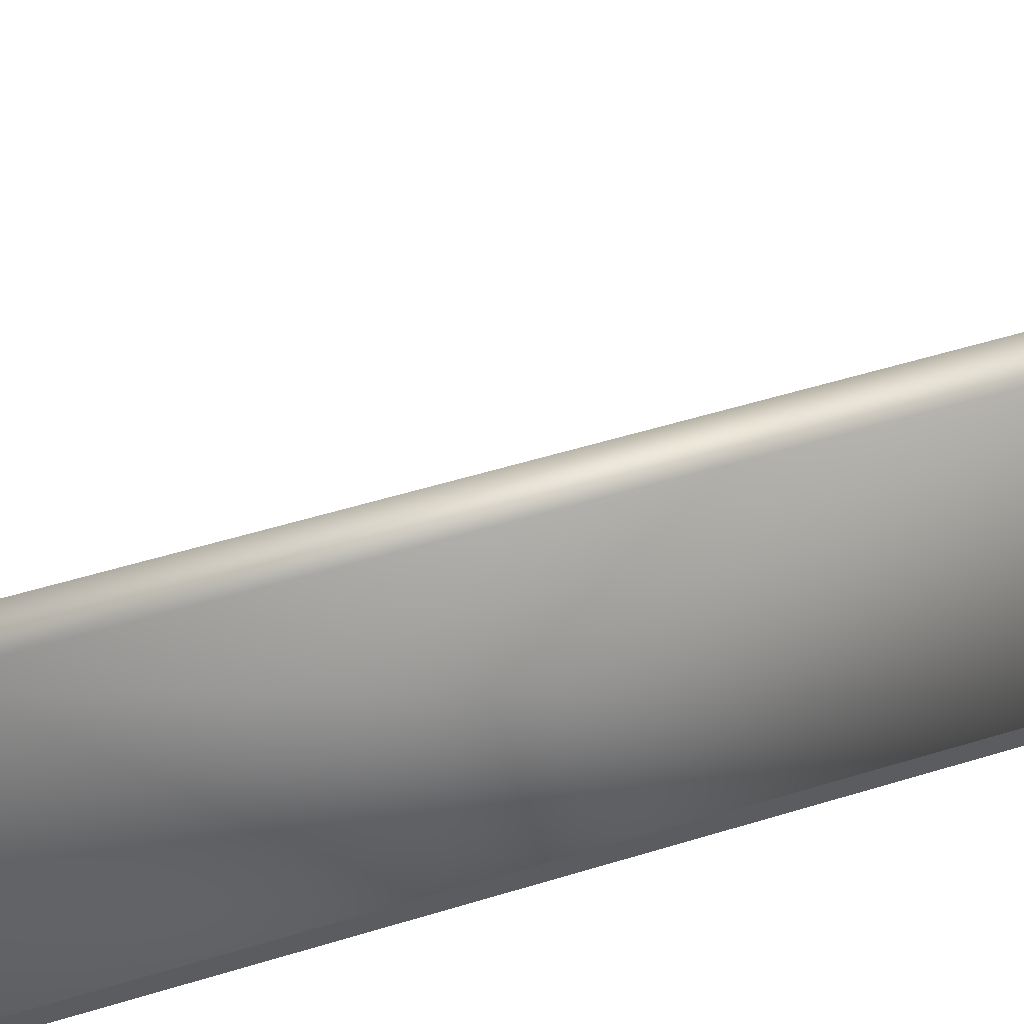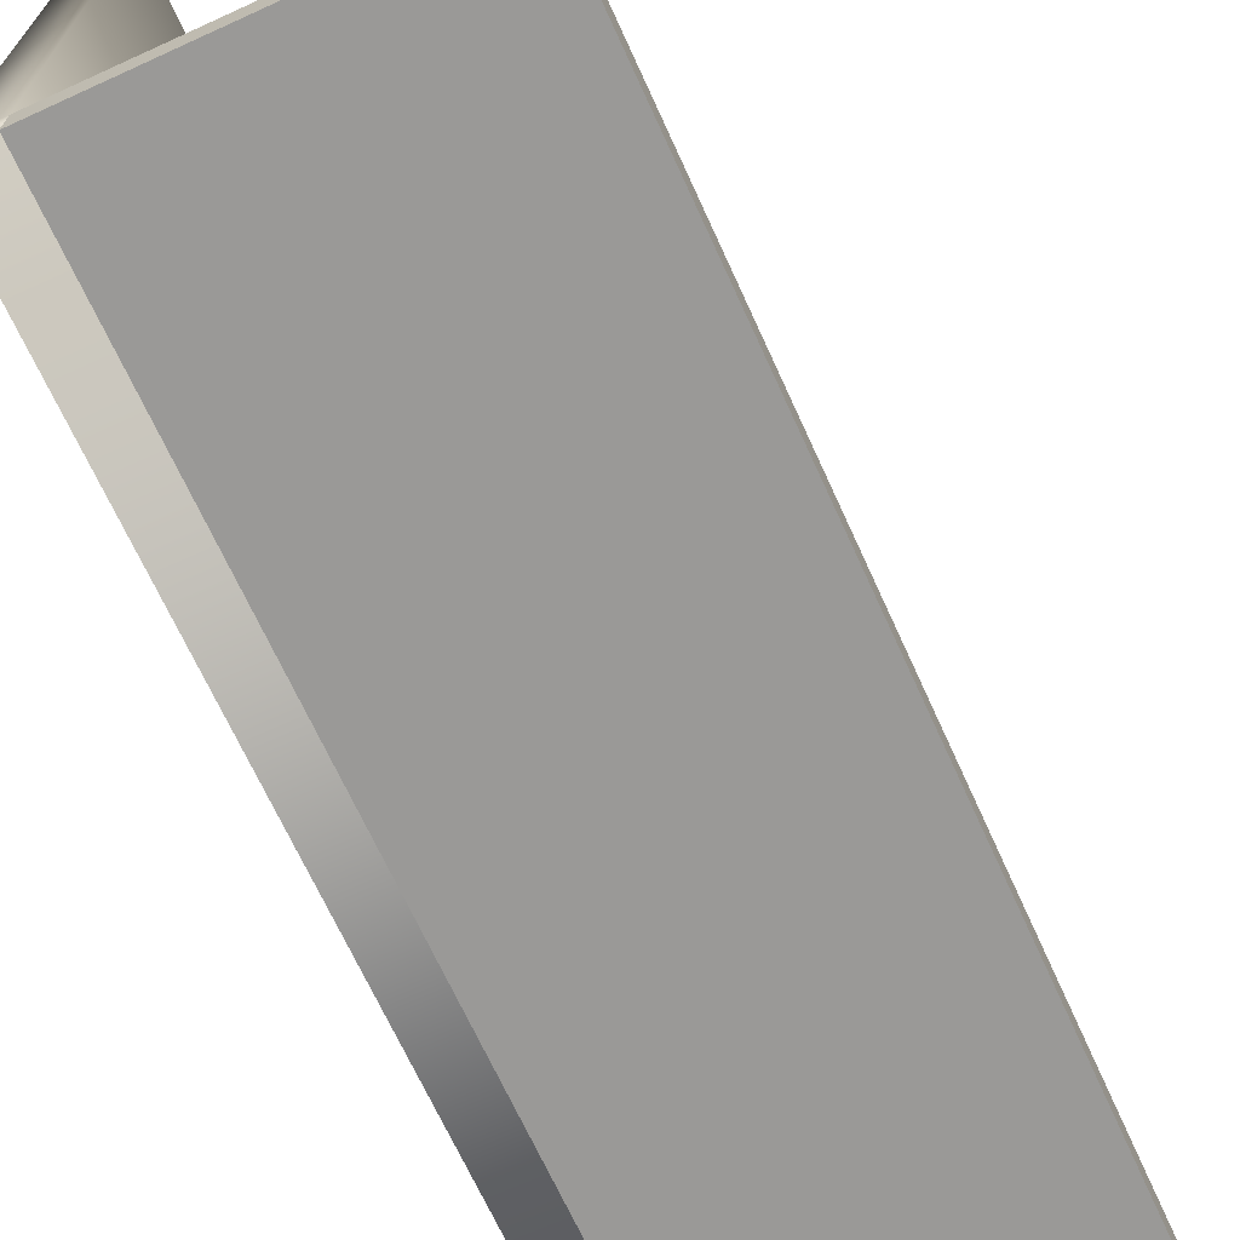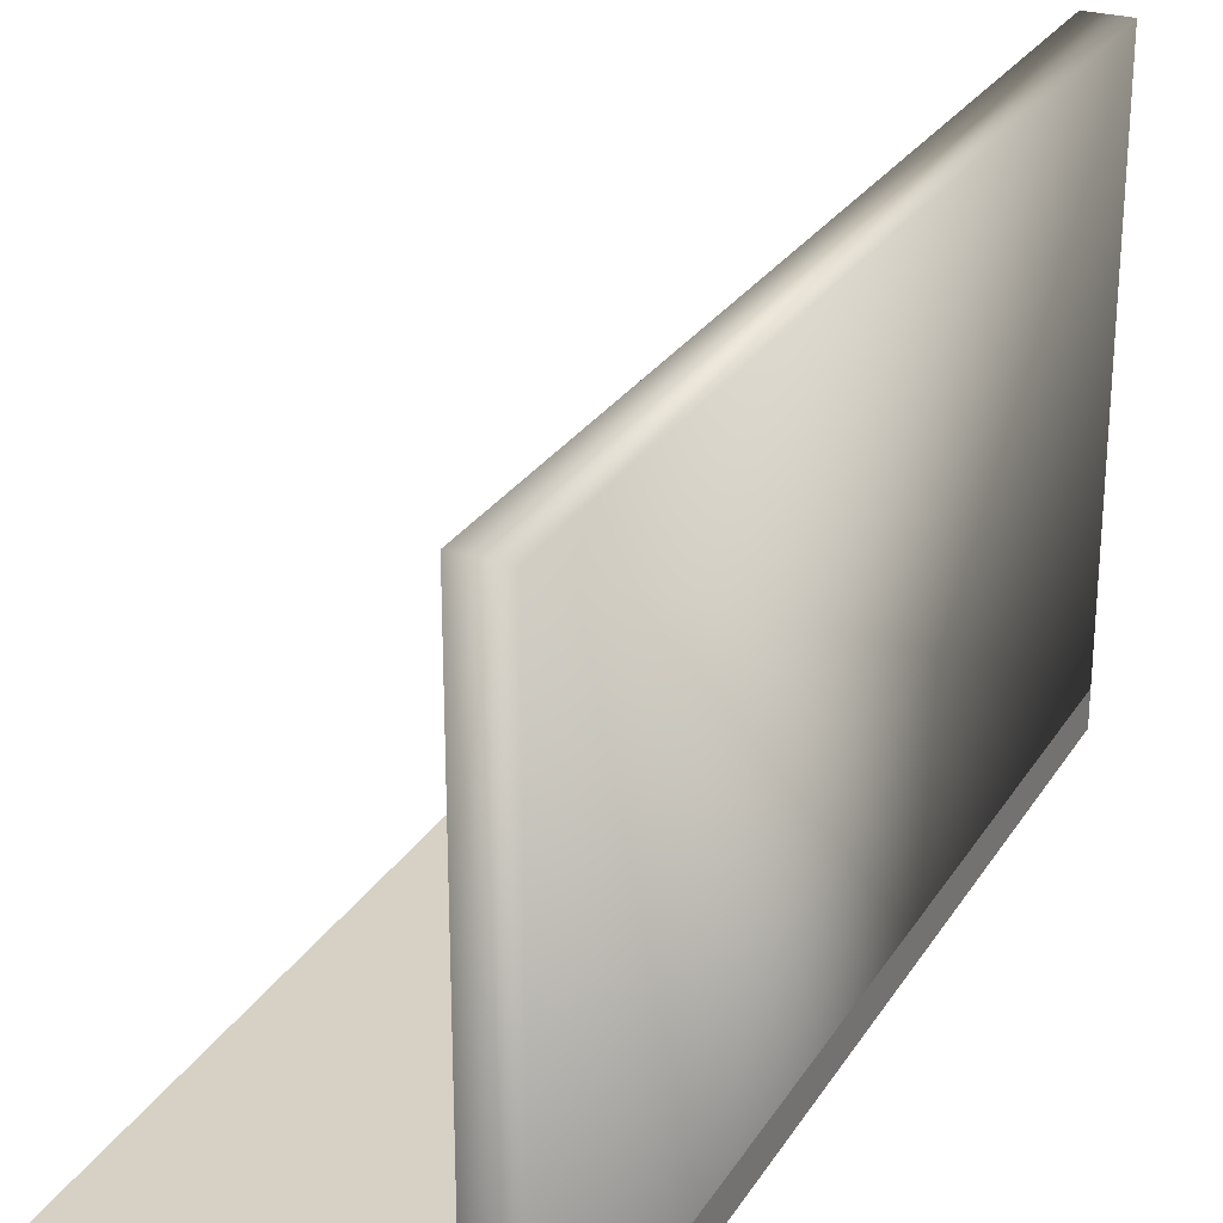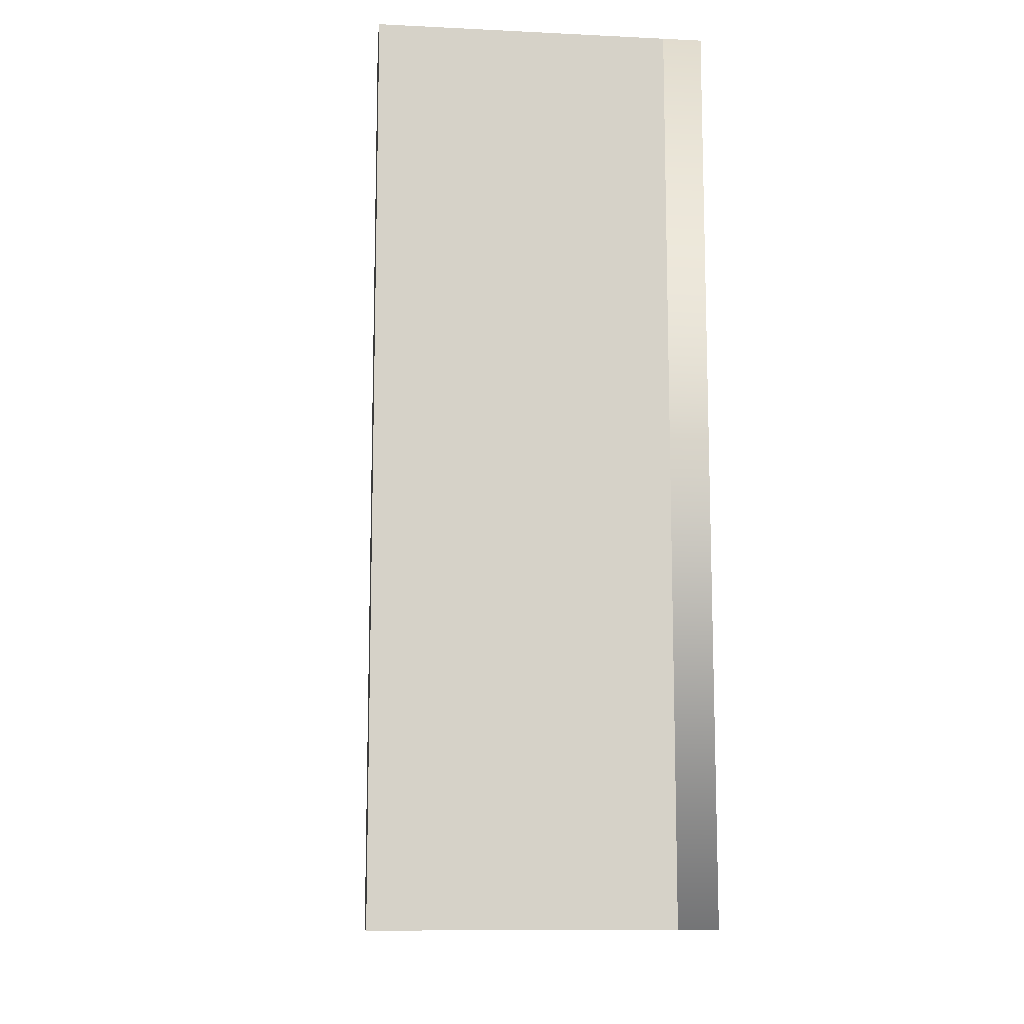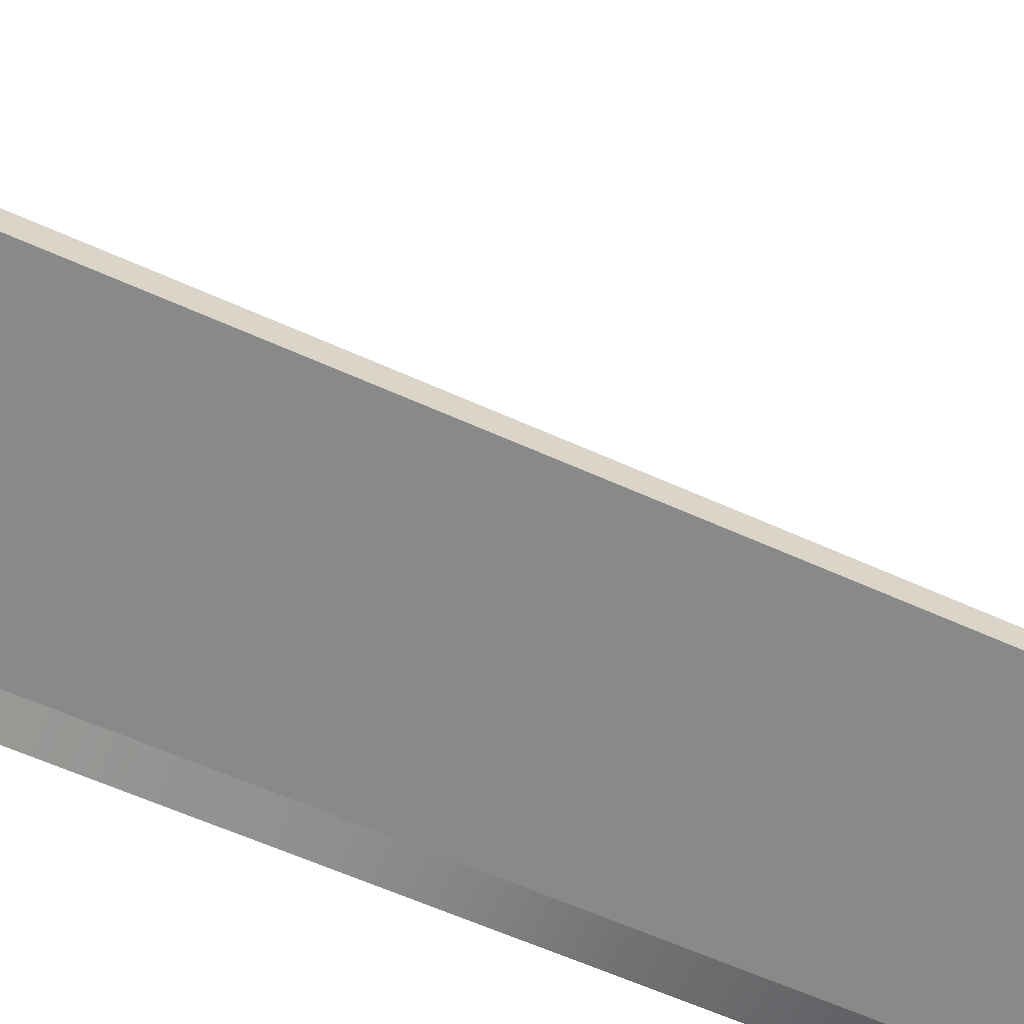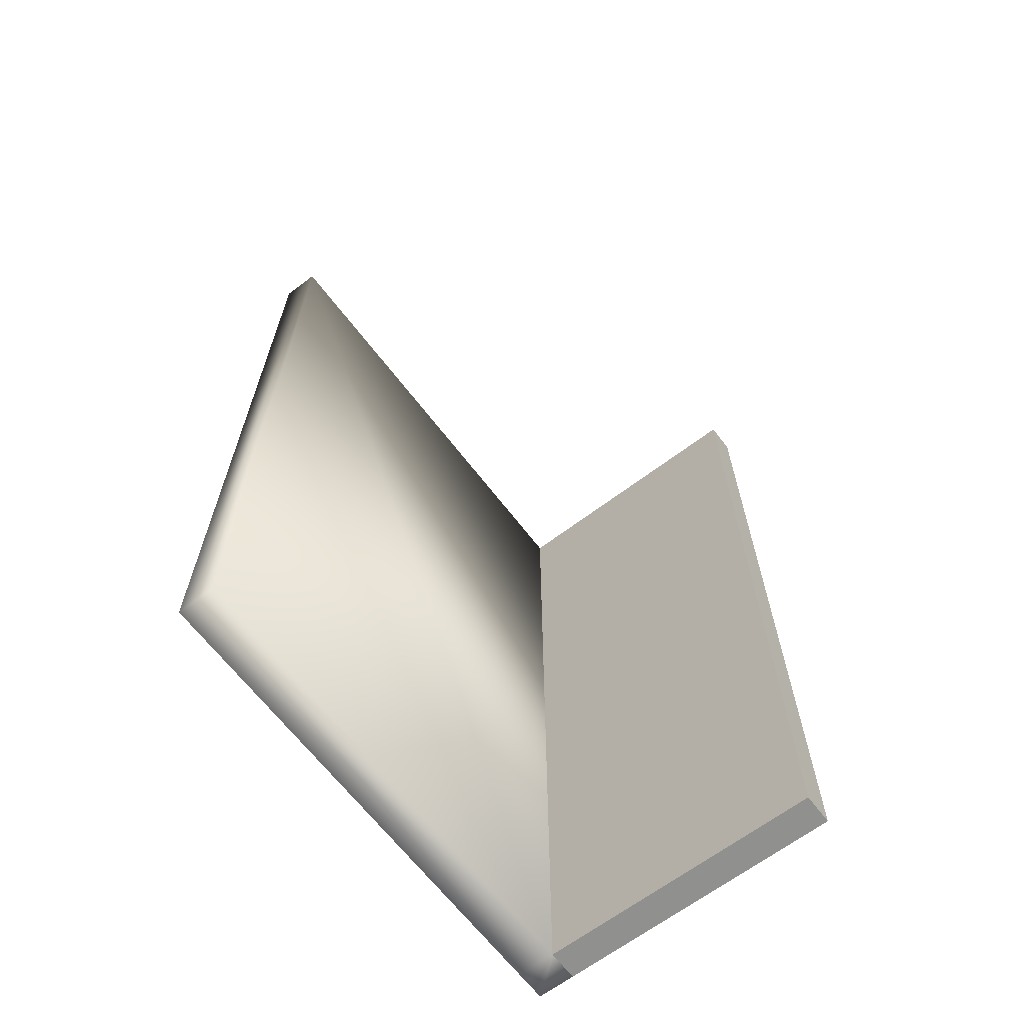
<metadata>
{"format":"obj","ext":"obj","renderer":"f3d","projection":"perspective","resolution":1024,"background":"white","views":[{"elev":57.6,"azim":72.7,"up":"+Y"},{"elev":-68.9,"azim":-155.5,"up":"+Y"},{"elev":26.7,"azim":25.2,"up":"+Y"},{"elev":-11.2,"azim":-6.6,"up":"+Z"},{"elev":-63.0,"azim":-114.4,"up":"+Y"},{"elev":-65.5,"azim":-142.7,"up":"+Z"}]}
</metadata>
<code>
o ground.005
v -4.579 1 21.8
v -4.579 2e-06 -5.767
v -4.579 -5e-06 21.8
v -4.579 1 -5.767
v 4.398 2e-06 -5.767
v 4.398 1 -5.767
v 4.398 -5e-06 21.8
v 4.398 1 21.8
v 5.601 2e-06 -5.767
v 5.601 1 -5.767
v 5.601 -5e-06 21.8
v 5.601 1 21.8
v 4.398 16.12 -5.767
v 4.398 16.12 21.8
v 5.601 16.12 -5.767
v 5.601 16.12 21.8
f 1 2 3
f 4 5 2
f 5 11 7
f 8 3 7
f 5 3 2
f 4 8 6
f 1 4 2
f 4 6 5
f 7 12 8
f 8 1 3
f 5 7 3
f 4 1 8
f 10 11 9
f 10 12 11
f 6 9 5
f 6 15 10
f 14 15 13
f 12 14 8
f 6 14 13
f 10 16 12
f 5 9 11
f 7 11 12
f 6 10 9
f 6 13 15
f 14 16 15
f 12 16 14
f 6 8 14
f 10 15 16

</code>
